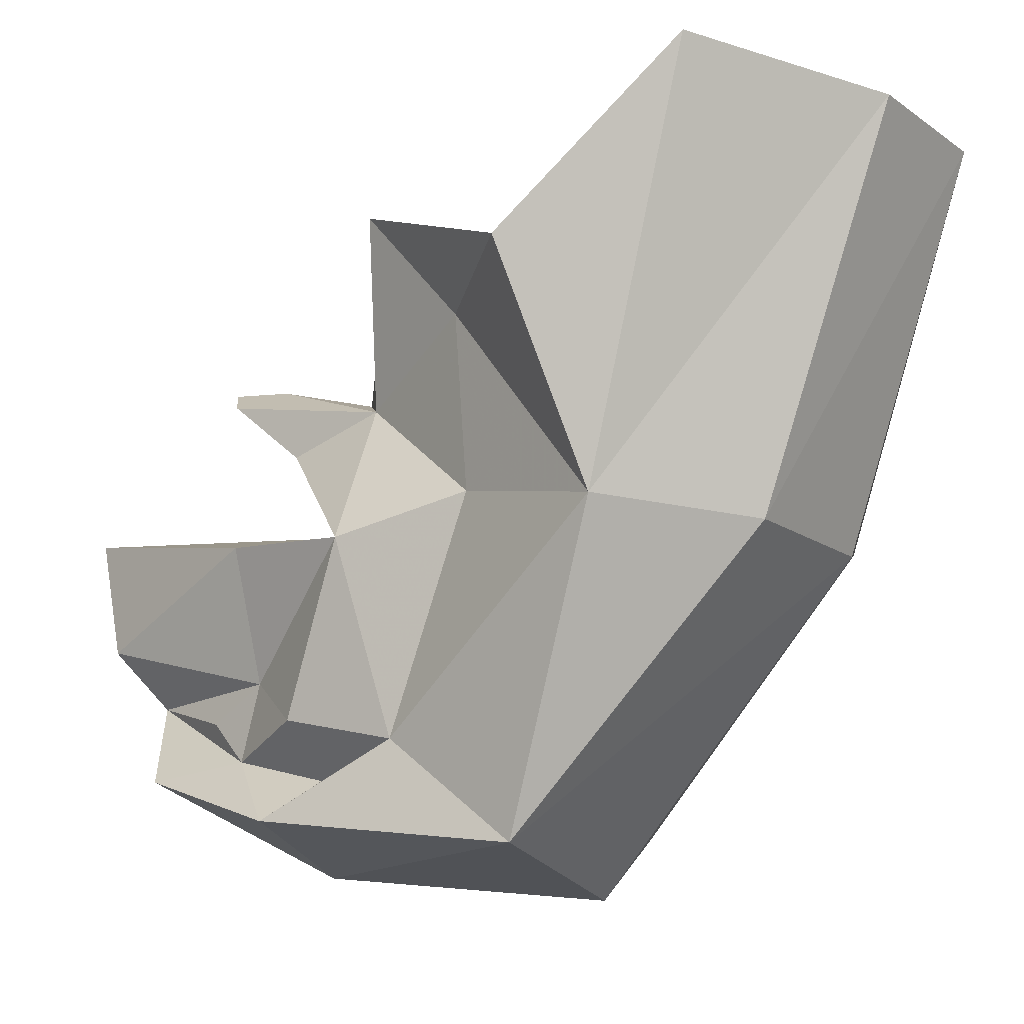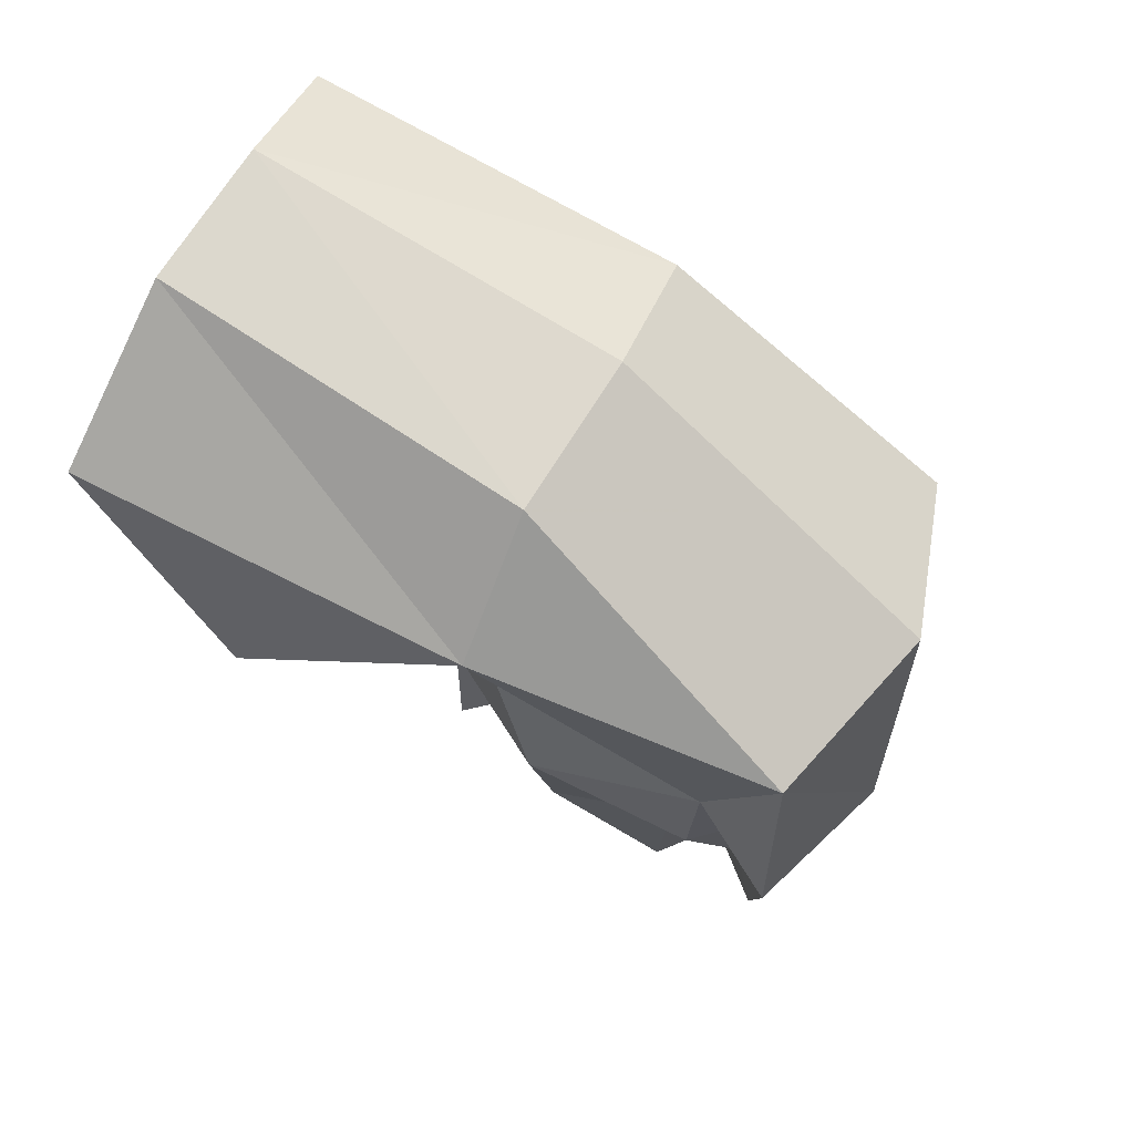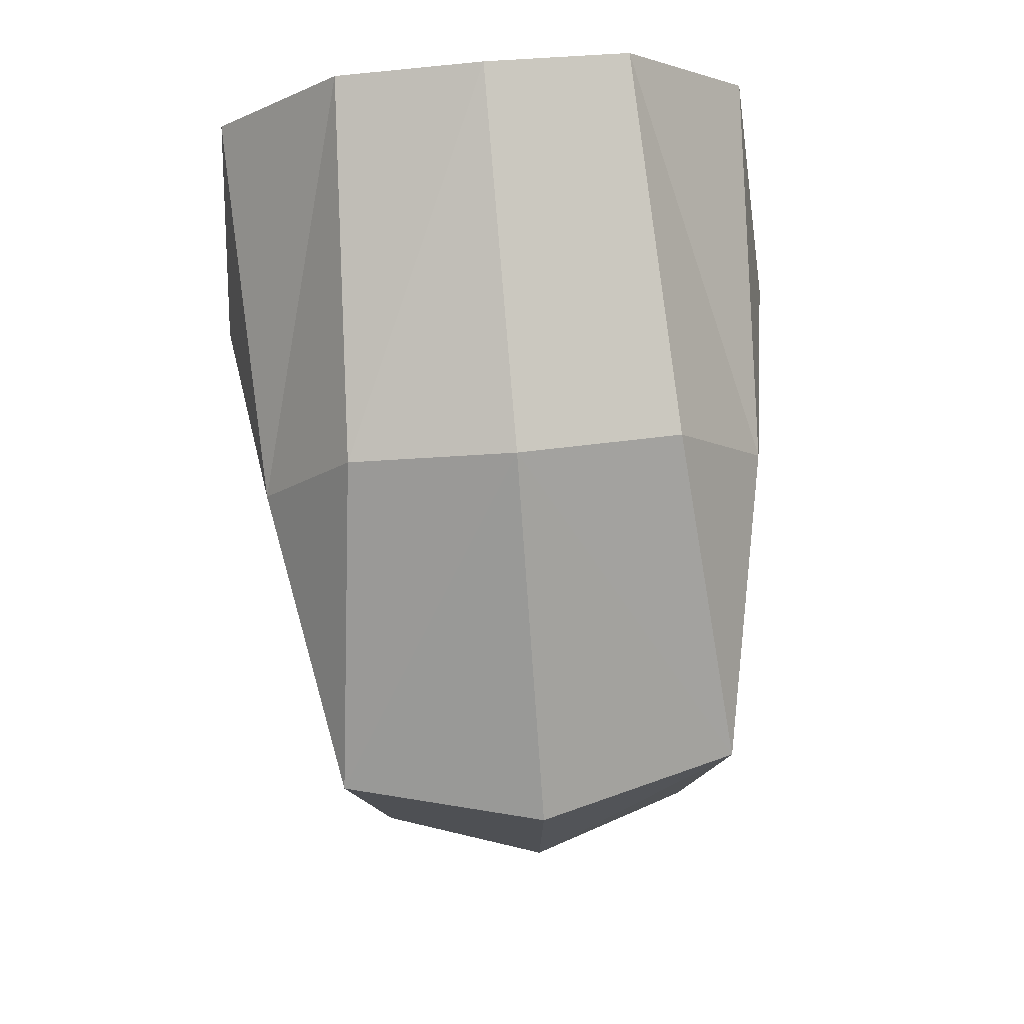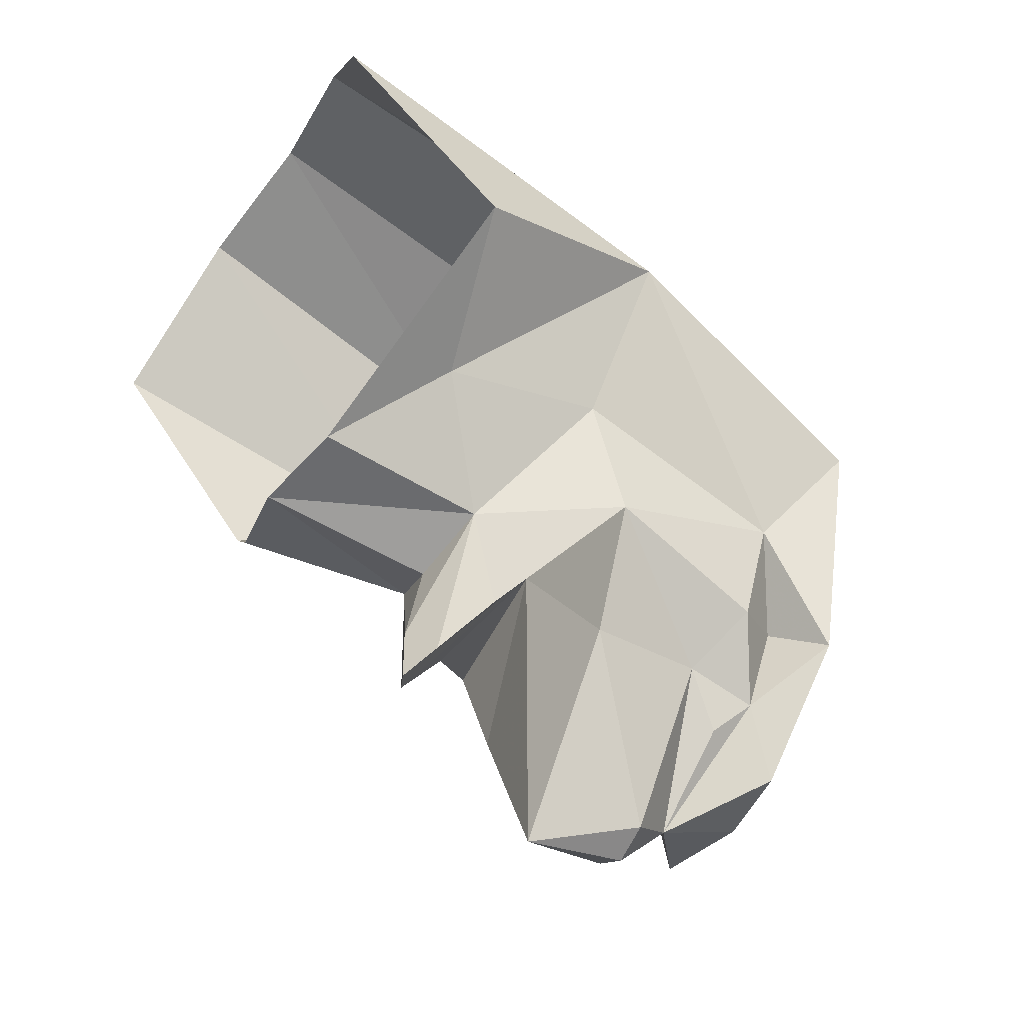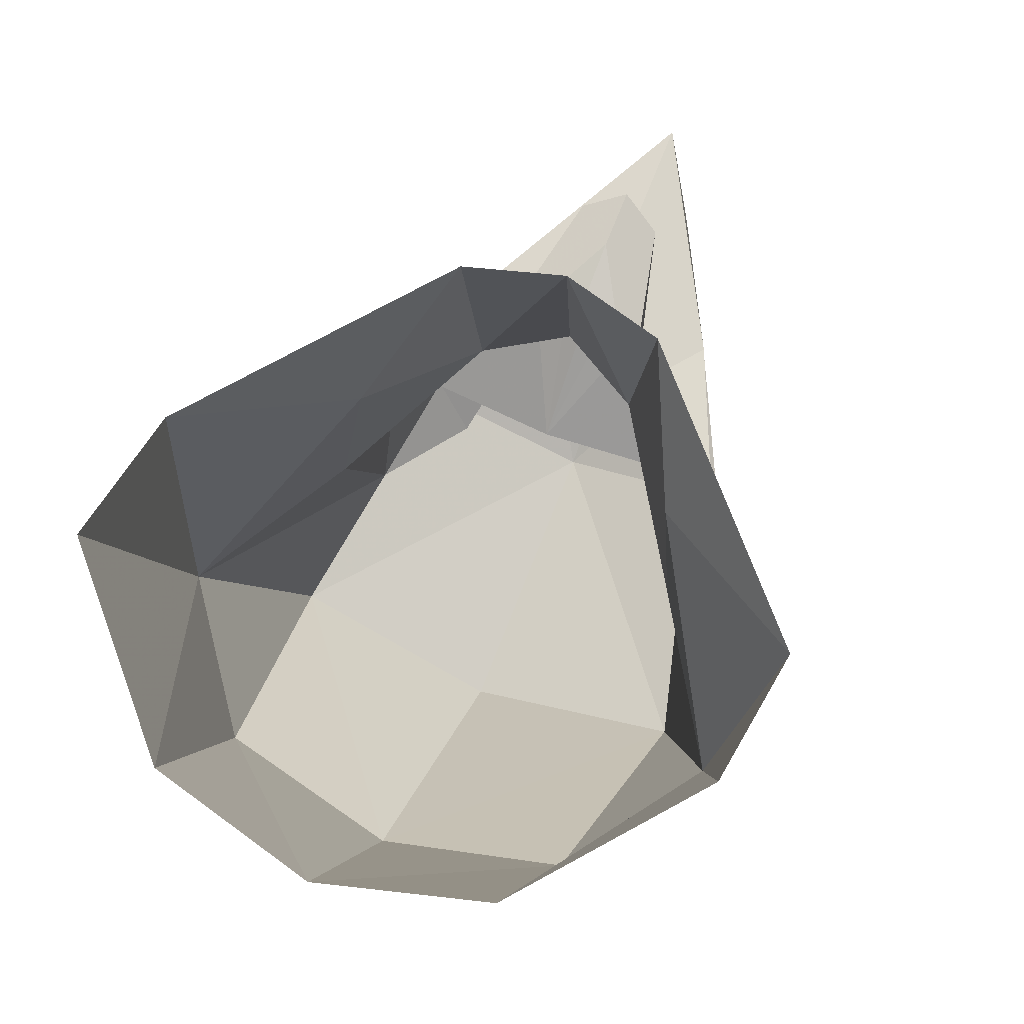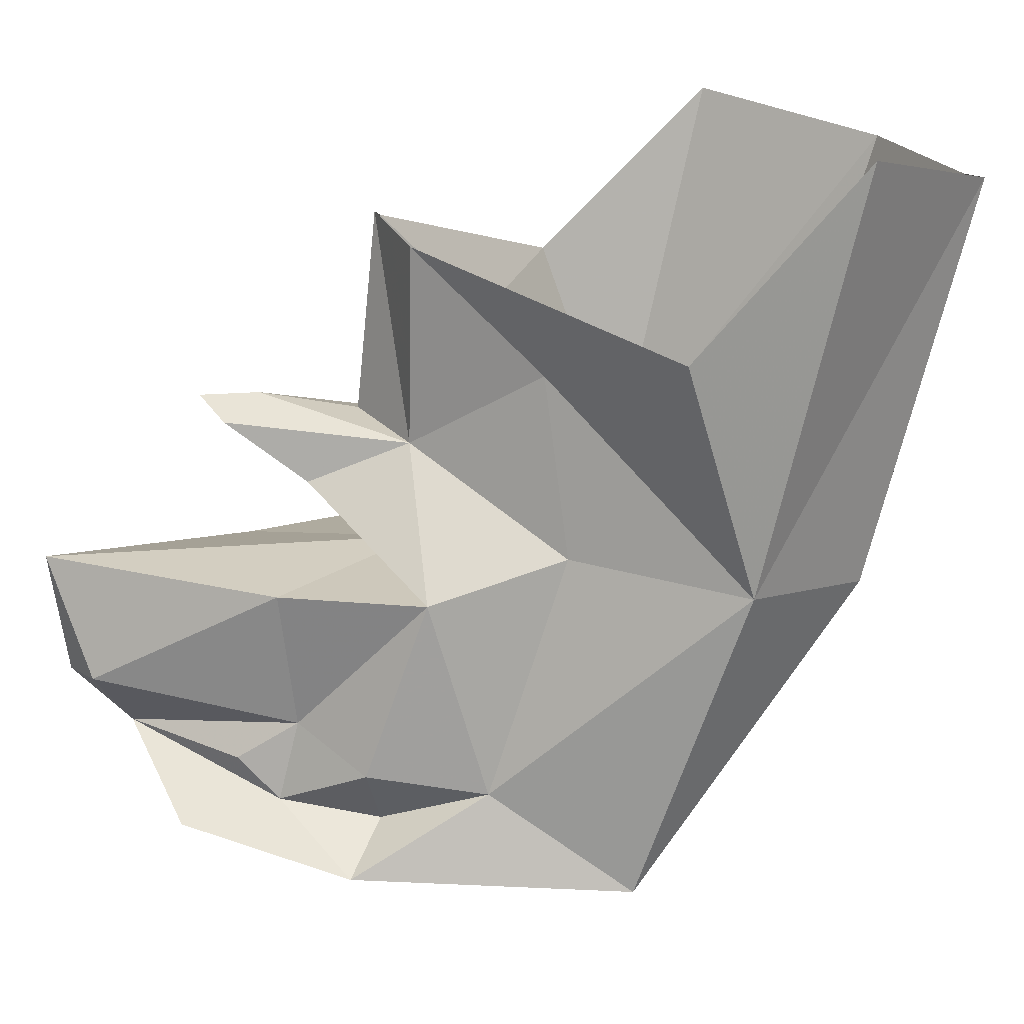
<metadata>
{"format":"obj","ext":"obj","renderer":"f3d","projection":"perspective","resolution":1024,"background":"white","views":[{"elev":-6.8,"azim":-69.4,"up":"+Y"},{"elev":52.2,"azim":-64.6,"up":"+Z"},{"elev":70.7,"azim":-5.1,"up":"+Z"},{"elev":-44.1,"azim":-121.7,"up":"+Z"},{"elev":72.1,"azim":21.6,"up":"+Y"},{"elev":15.7,"azim":-101.3,"up":"+Y"}]}
</metadata>
<code>
v 0.08594 -1.555 0.0625
v 0 -1.578 0.07031
v 0 -1.57 -0.04688
v 0.07031 -1.547 -0.04688
v 0.07031 -1.516 0.007812
v 0.1094 -1.43 0.1016
v 0.07031 -1.438 0.1562
v 0 -1.445 0.1719
v -0.08594 -1.555 0.0625
v -0.07031 -1.547 -0.04688
v -0.03906 -1.531 -0.1094
v 0 -1.539 -0.1094
v 0.03906 -1.531 -0.1094
v 0.03906 -1.523 -0.07031
v 0.04688 -1.531 -0.03125
v 0.0625 -1.508 -0.03906
v 0.07031 -1.438 -0.01562
v 0.07031 -1.422 0.03906
v 0.0625 -1.352 0.03125
v 0.125 -1.336 0.07031
v 0.1172 -1.266 0.1406
v 0.0625 -1.281 0.2031
v 0 -1.289 0.2188
v -0.07031 -1.438 0.1562
v -0.1094 -1.43 0.1016
v -0.07031 -1.516 0.007812
v -0.04688 -1.531 -0.03125
v -0.03906 -1.523 -0.07031
v 0 -1.5 -0.125
v 0.03125 -1.508 -0.08594
v 0.03906 -1.492 -0.0625
v 0.04688 -1.438 -0.07031
v 0 -1.43 -0.007812
v 0.02344 -1.398 -0.05469
v 0.03125 -1.383 -0.01562
v 0.03906 -1.305 -0.01562
v 0.01562 -1.477 -0.1406
v 0 -1.43 -0.1562
v -0.04688 -1.438 -0.07031
v -0.07031 -1.438 -0.01562
v -0.02344 -1.398 -0.05469
v -0.01562 -1.375 -0.08594
v 0 -1.367 -0.09375
v 0.01562 -1.375 -0.08594
v 0 -1.367 -0.07031
v 0 -1.375 -0.03125
v 0 -1.297 -0.02344
v 0 -1.477 -0.1484
v -0.01562 -1.477 -0.1406
v -0.03906 -1.492 -0.0625
v -0.0625 -1.508 -0.03906
v -0.07031 -1.422 0.03906
v -0.03125 -1.383 -0.01562
v -0.03125 -1.508 -0.08594
v -0.125 -1.336 0.07031
v -0.0625 -1.352 0.03125
v -0.03906 -1.305 -0.01562
v -0.0625 -1.281 0.2031
v -0.1172 -1.266 0.1406
f 1 2 3
f 1 3 4
f 2 9 3
f 3 9 10
f 3 10 11
f 3 11 12
f 3 12 13
f 3 13 4
f 11 29 12
f 12 29 13
f 31 29 37
f 49 29 50
f 1 4 5
f 9 26 10
f 1 5 6
f 6 18 19
f 6 21 22
f 9 25 26
f 25 56 52
f 25 58 59
f 1 6 7
f 1 8 2
f 2 8 9
f 5 18 6
f 6 19 20
f 6 20 21
f 6 22 7
f 7 23 8
f 8 23 24
f 9 24 25
f 25 55 56
f 25 52 26
f 24 58 25
f 25 59 55
f 1 7 8
f 7 22 23
f 8 24 9
f 23 58 24
f 4 13 14
f 4 14 15
f 4 15 5
f 10 26 27
f 10 27 28
f 10 28 11
f 11 28 29
f 13 29 14
f 14 29 30
f 29 28 54
f 5 15 16
f 51 27 26
f 5 16 17
f 31 17 16
f 35 46 47
f 35 47 36
f 40 50 51
f 40 51 26
f 53 57 47
f 53 47 46
f 5 17 18
f 17 35 18
f 18 35 19
f 19 35 36
f 19 36 20
f 40 26 52
f 40 52 53
f 55 57 56
f 56 57 53
f 56 53 52
f 14 30 31
f 50 54 28
f 14 31 16
f 50 28 51
f 14 16 15
f 51 28 27
f 17 31 32
f 17 34 35
f 31 37 32
f 32 37 38
f 34 44 35
f 35 44 45
f 35 45 46
f 38 49 39
f 39 49 50
f 39 50 40
f 40 53 41
f 41 53 42
f 42 53 45
f 53 46 45
f 17 32 33
f 17 33 34
f 32 38 33
f 33 38 39
f 33 39 40
f 33 40 41
f 33 41 42
f 33 42 43
f 33 43 44
f 33 44 34
f 31 30 29
f 50 29 54
f 37 48 38
f 38 48 49
f 37 29 48
f 48 29 49
f 42 45 43
f 43 45 44

</code>
